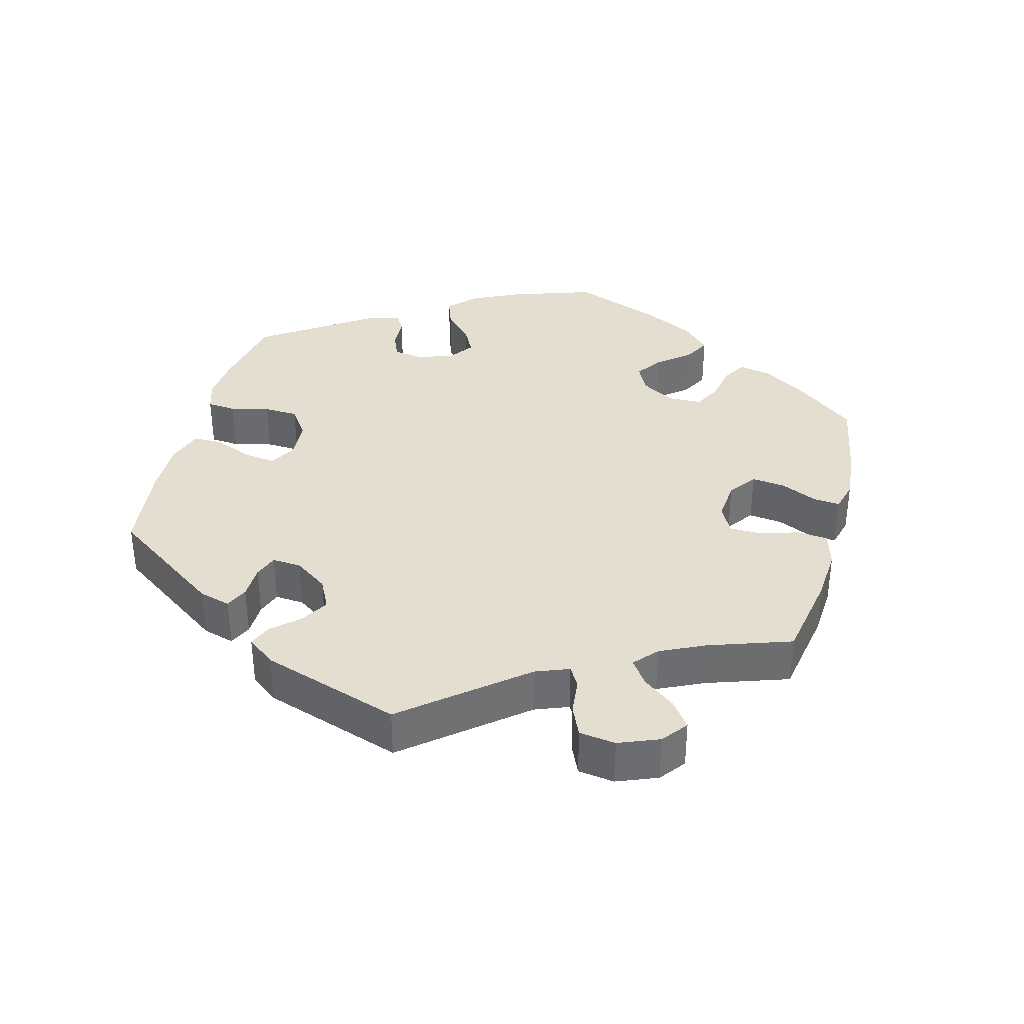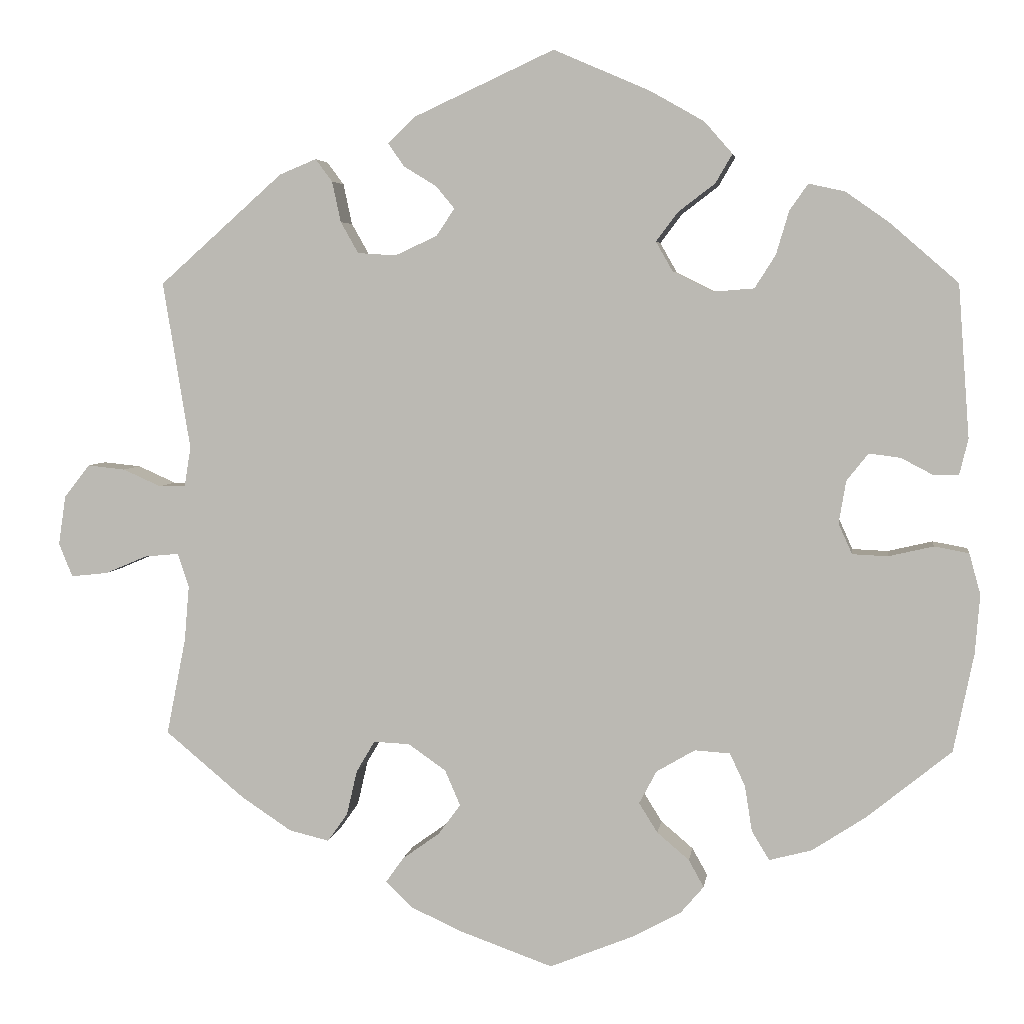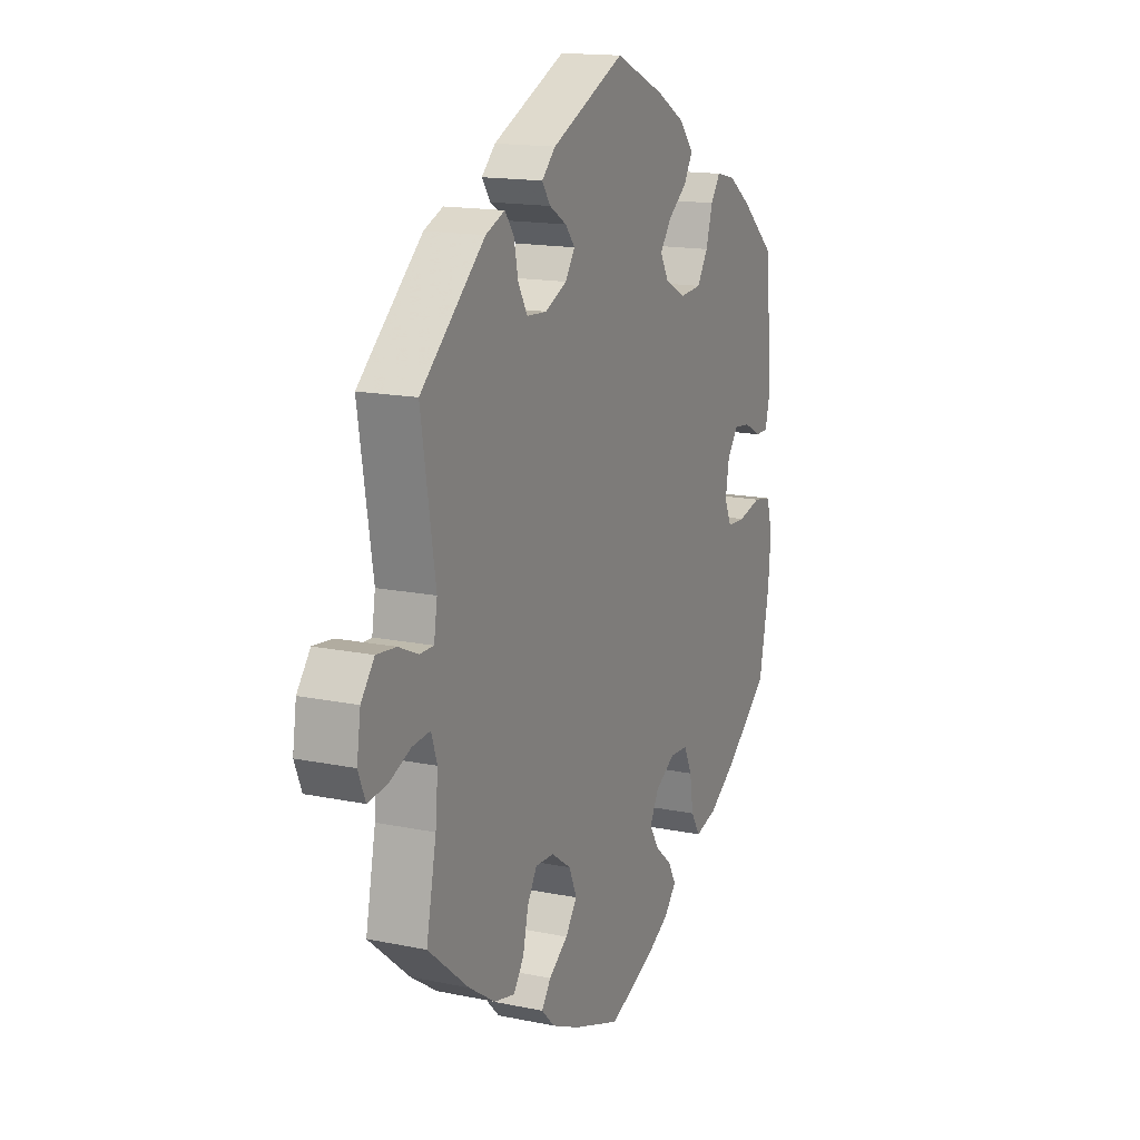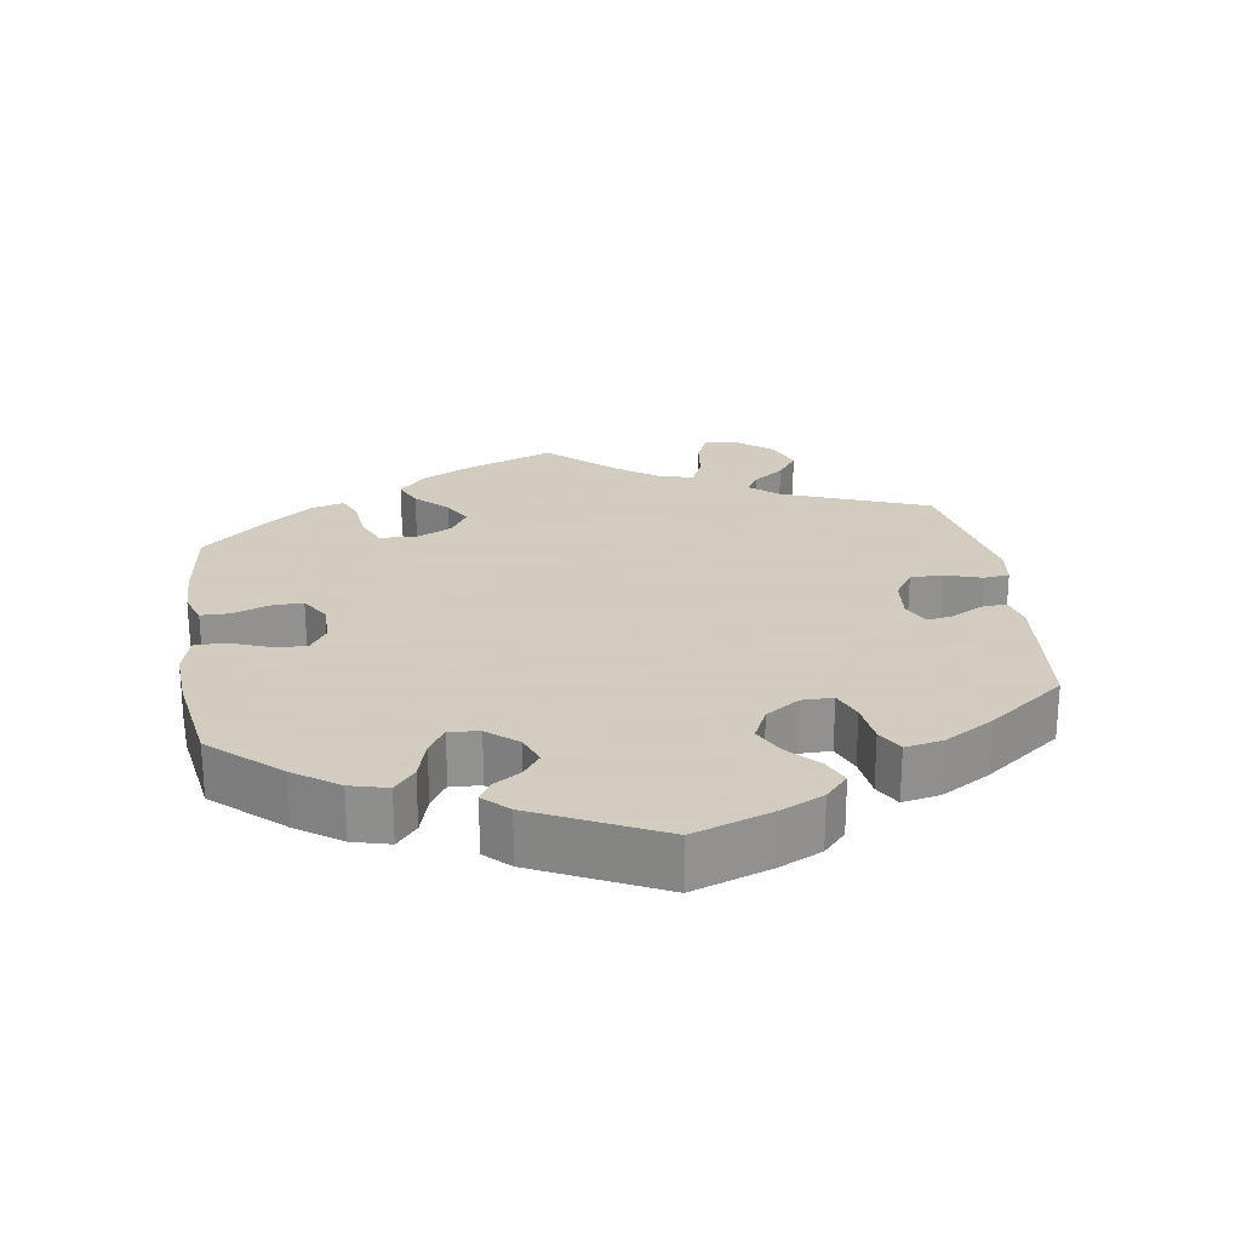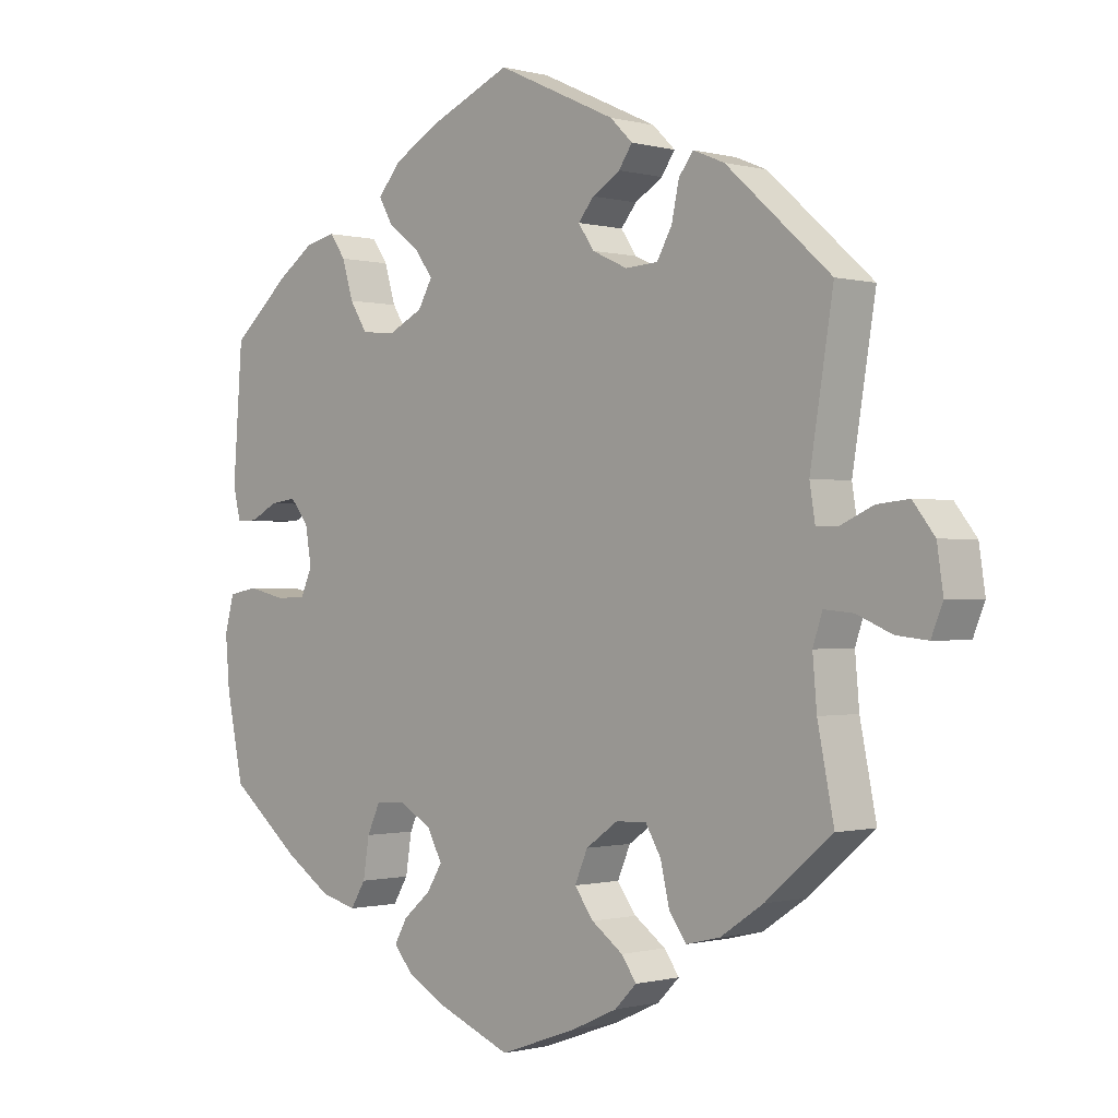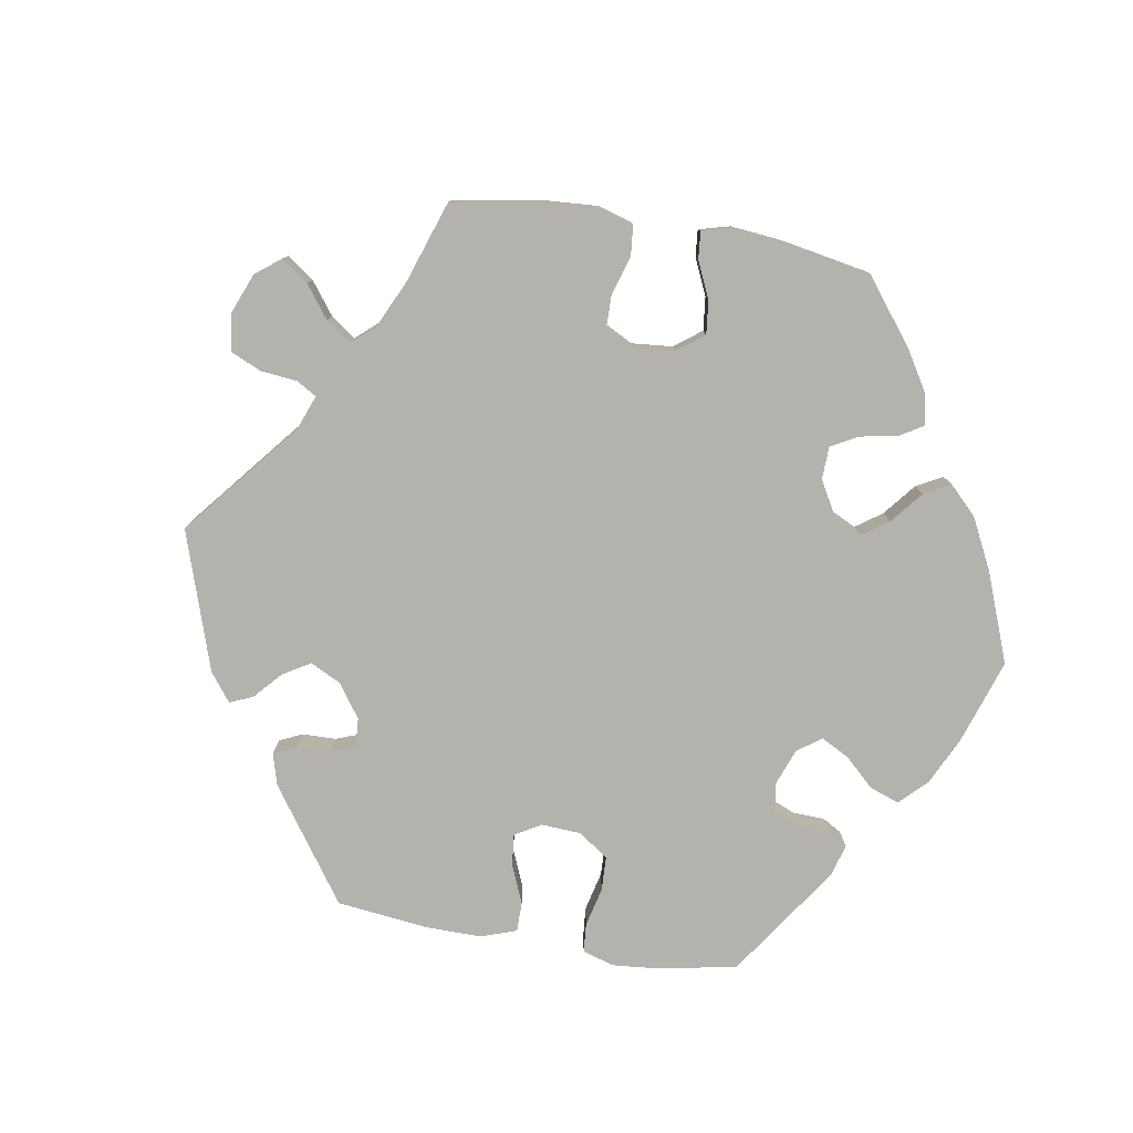
<metadata>
{"format":"obj","ext":"obj","renderer":"f3d","projection":"perspective","resolution":1024,"background":"white","views":[{"elev":36.4,"azim":74.7,"up":"+Y"},{"elev":4.5,"azim":-172.0,"up":"+Z"},{"elev":15.4,"azim":113.7,"up":"+Z"},{"elev":24.3,"azim":-68.7,"up":"+Y"},{"elev":-0.6,"azim":45.5,"up":"+Z"},{"elev":-79.4,"azim":140.4,"up":"+Y"}]}
</metadata>
<code>
v -0.525 0.07 -0.167
v -0.531 0.07 -0.093
v -0.517 0.07 -0.042
v -0.474 0.07 -0.034
v -0.418 0.07 -0.047
v -0.374 0.07 -0.045
v -0.357 0.07 -0.007
v -0.366 0.07 0.046
v -0.393 0.07 0.08
v -0.432 0.07 0.075
v -0.472 0.07 0.054
v -0.503 0.07 0.054
v -0.514 0.07 0.099
v -0.5 0.07 0.289
v -0.415 0.07 0.363
v -0.361 0.07 0.401
v -0.316 0.07 0.411
v -0.293 0.07 0.378
v -0.277 0.07 0.324
v -0.251 0.07 0.283
v -0.2 0.07 0.279
v -0.15 0.07 0.304
v -0.129 0.07 0.341
v -0.156 0.07 0.377
v -0.202 0.07 0.412
v -0.223 0.07 0.448
v -0.188 0.07 0.488
v -0.121 0.07 0.526
v -0.001 0.07 0.578
v 0.175 0.07 0.497
v 0.208 0.07 0.465
v 0.188 0.07 0.436
v 0.147 0.07 0.411
v 0.124 0.07 0.383
v 0.147 0.07 0.349
v 0.199 0.07 0.325
v 0.247 0.07 0.328
v 0.269 0.07 0.367
v 0.28 0.07 0.418
v 0.301 0.07 0.446
v 0.347 0.07 0.427
v 0.501 0.07 0.29
v 0.467 0.07 0.081
v 0.475 0.07 0.031
v 0.508 0.07 0.031
v 0.555 0.07 0.052
v 0.602 0.07 0.057
v 0.634 0.07 0.016
v 0.643 0.07 -0.045
v 0.626 0.07 -0.087
v 0.58 0.07 -0.082
v 0.528 0.07 -0.06
v 0.485 0.07 -0.056
v 0.471 0.07 -0.098
v 0.477 0.07 -0.168
v 0.501 0.07 -0.288
v 0.403 0.07 -0.37
v 0.34 0.07 -0.412
v 0.29 0.07 -0.424
v 0.265 0.07 -0.389
v 0.252 0.07 -0.333
v 0.229 0.07 -0.294
v 0.184 0.07 -0.296
v 0.137 0.07 -0.329
v 0.118 0.07 -0.373
v 0.146 0.07 -0.411
v 0.192 0.07 -0.444
v 0.214 0.07 -0.475
v 0.182 0.07 -0.507
v 0.116 0.07 -0.537
v 0.001 0.07 -0.578
v -0.105 0.07 -0.535
v -0.164 0.07 -0.503
v -0.193 0.07 -0.469
v -0.174 0.07 -0.435
v -0.134 0.07 -0.401
v -0.111 0.07 -0.364
v -0.133 0.07 -0.323
v -0.181 0.07 -0.295
v -0.225 0.07 -0.298
v -0.244 0.07 -0.339
v -0.253 0.07 -0.396
v -0.275 0.07 -0.432
v -0.328 0.07 -0.418
v -0.395 0.07 -0.374
v -0.5 0.07 -0.289
v -0.525 0 -0.167
v -0.531 0 -0.093
v -0.517 0 -0.042
v -0.474 0 -0.034
v -0.418 0 -0.047
v -0.374 0 -0.045
v -0.357 0 -0.007
v -0.366 0 0.046
v -0.393 0 0.08
v -0.432 0 0.075
v -0.472 0 0.054
v -0.503 0 0.054
v -0.514 0 0.099
v -0.5 0 0.289
v -0.415 0 0.363
v -0.361 0 0.401
v -0.316 0 0.411
v -0.293 0 0.378
v -0.277 0 0.324
v -0.251 0 0.283
v -0.2 0 0.279
v -0.15 0 0.304
v -0.129 0 0.341
v -0.156 0 0.377
v -0.202 0 0.412
v -0.223 0 0.448
v -0.188 0 0.488
v -0.121 0 0.526
v -0.001 0 0.578
v 0.175 0 0.497
v 0.208 0 0.465
v 0.188 0 0.436
v 0.147 0 0.411
v 0.124 0 0.383
v 0.147 0 0.349
v 0.199 0 0.325
v 0.247 0 0.328
v 0.269 0 0.367
v 0.28 0 0.418
v 0.301 0 0.446
v 0.347 0 0.427
v 0.501 0 0.29
v 0.467 0 0.081
v 0.475 0 0.031
v 0.508 0 0.031
v 0.555 0 0.052
v 0.602 0 0.057
v 0.634 0 0.016
v 0.643 0 -0.045
v 0.626 0 -0.087
v 0.58 0 -0.082
v 0.528 0 -0.06
v 0.485 0 -0.056
v 0.471 0 -0.098
v 0.477 0 -0.168
v 0.501 0 -0.288
v 0.403 0 -0.37
v 0.34 0 -0.412
v 0.29 0 -0.424
v 0.265 0 -0.389
v 0.252 0 -0.333
v 0.229 0 -0.294
v 0.184 0 -0.296
v 0.137 0 -0.329
v 0.118 0 -0.373
v 0.146 0 -0.411
v 0.192 0 -0.444
v 0.214 0 -0.475
v 0.182 0 -0.507
v 0.116 0 -0.537
v 0.001 0 -0.578
v -0.105 0 -0.535
v -0.164 0 -0.503
v -0.193 0 -0.469
v -0.174 0 -0.435
v -0.134 0 -0.401
v -0.111 0 -0.364
v -0.133 0 -0.323
v -0.181 0 -0.295
v -0.225 0 -0.298
v -0.244 0 -0.339
v -0.253 0 -0.396
v -0.275 0 -0.432
v -0.328 0 -0.418
v -0.395 0 -0.374
v -0.5 0 -0.289
f 81 82 83 84
f 80 81 84 85
f 73 74 75 76
f 73 76 77
f 72 73 77
f 71 72 77
f 70 71 77
f 69 70 77 78
f 66 67 68 69
f 65 66 69 78
f 58 59 60 61
f 58 61 62
f 55 56 57 58
f 54 55 58 62
f 53 54 62 63
f 49 50 51 52
f 49 52 53
f 48 49 53
f 45 46 47 48
f 44 45 48 53
f 43 44 53 63
f 38 39 40 41
f 37 38 41 42
f 36 37 42 43
f 30 31 32 33
f 30 33 34
f 29 30 34
f 28 29 34
f 27 28 34 35
f 24 25 26 27
f 23 24 27 35
f 16 17 18 19
f 16 19 20
f 15 16 20
f 14 15 20
f 13 14 20 21
f 10 11 12 13
f 9 10 13 21
f 2 3 4 5
f 2 5 6
f 1 2 6
f 80 85 86 1
f 64 65 78 79
f 43 63 64 79
f 22 23 35 36
f 8 9 21 22
f 7 8 22 36
f 6 7 36 43
f 43 79 80
f 1 6 43 80
f 170 169 168 167
f 171 170 167 166
f 162 161 160 159
f 163 162 159
f 163 159 158
f 163 158 157
f 163 157 156
f 164 163 156 155
f 155 154 153 152
f 164 155 152 151
f 147 146 145 144
f 148 147 144
f 144 143 142 141
f 148 144 141 140
f 149 148 140 139
f 138 137 136 135
f 139 138 135
f 139 135 134
f 134 133 132 131
f 139 134 131 130
f 149 139 130 129
f 127 126 125 124
f 128 127 124 123
f 129 128 123 122
f 119 118 117 116
f 120 119 116
f 120 116 115
f 120 115 114
f 121 120 114 113
f 113 112 111 110
f 121 113 110 109
f 105 104 103 102
f 106 105 102
f 106 102 101
f 106 101 100
f 107 106 100 99
f 99 98 97 96
f 107 99 96 95
f 91 90 89 88
f 92 91 88
f 92 88 87
f 87 172 171 166
f 165 164 151 150
f 165 150 149 129
f 122 121 109 108
f 108 107 95 94
f 122 108 94 93
f 129 122 93 92
f 166 165 129
f 166 129 92 87
f 1 87 88 2
f 2 88 89 3
f 3 89 90 4
f 4 90 91 5
f 5 91 92 6
f 6 92 93 7
f 7 93 94 8
f 8 94 95 9
f 9 95 96 10
f 10 96 97 11
f 11 97 98 12
f 12 98 99 13
f 13 99 100 14
f 14 100 101 15
f 15 101 102 16
f 16 102 103 17
f 17 103 104 18
f 18 104 105 19
f 19 105 106 20
f 20 106 107 21
f 21 107 108 22
f 22 108 109 23
f 23 109 110 24
f 24 110 111 25
f 25 111 112 26
f 26 112 113 27
f 27 113 114 28
f 28 114 115 29
f 29 115 116 30
f 30 116 117 31
f 31 117 118 32
f 32 118 119 33
f 33 119 120 34
f 34 120 121 35
f 35 121 122 36
f 36 122 123 37
f 37 123 124 38
f 38 124 125 39
f 39 125 126 40
f 40 126 127 41
f 41 127 128 42
f 42 128 129 43
f 43 129 130 44
f 44 130 131 45
f 45 131 132 46
f 46 132 133 47
f 47 133 134 48
f 48 134 135 49
f 49 135 136 50
f 50 136 137 51
f 51 137 138 52
f 52 138 139 53
f 53 139 140 54
f 54 140 141 55
f 55 141 142 56
f 56 142 143 57
f 57 143 144 58
f 58 144 145 59
f 59 145 146 60
f 60 146 147 61
f 61 147 148 62
f 62 148 149 63
f 63 149 150 64
f 64 150 151 65
f 65 151 152 66
f 66 152 153 67
f 67 153 154 68
f 68 154 155 69
f 69 155 156 70
f 70 156 157 71
f 71 157 158 72
f 72 158 159 73
f 73 159 160 74
f 74 160 161 75
f 75 161 162 76
f 76 162 163 77
f 77 163 164 78
f 78 164 165 79
f 79 165 166 80
f 80 166 167 81
f 81 167 168 82
f 82 168 169 83
f 83 169 170 84
f 84 170 171 85
f 85 171 172 86
f 86 172 87 1

</code>
